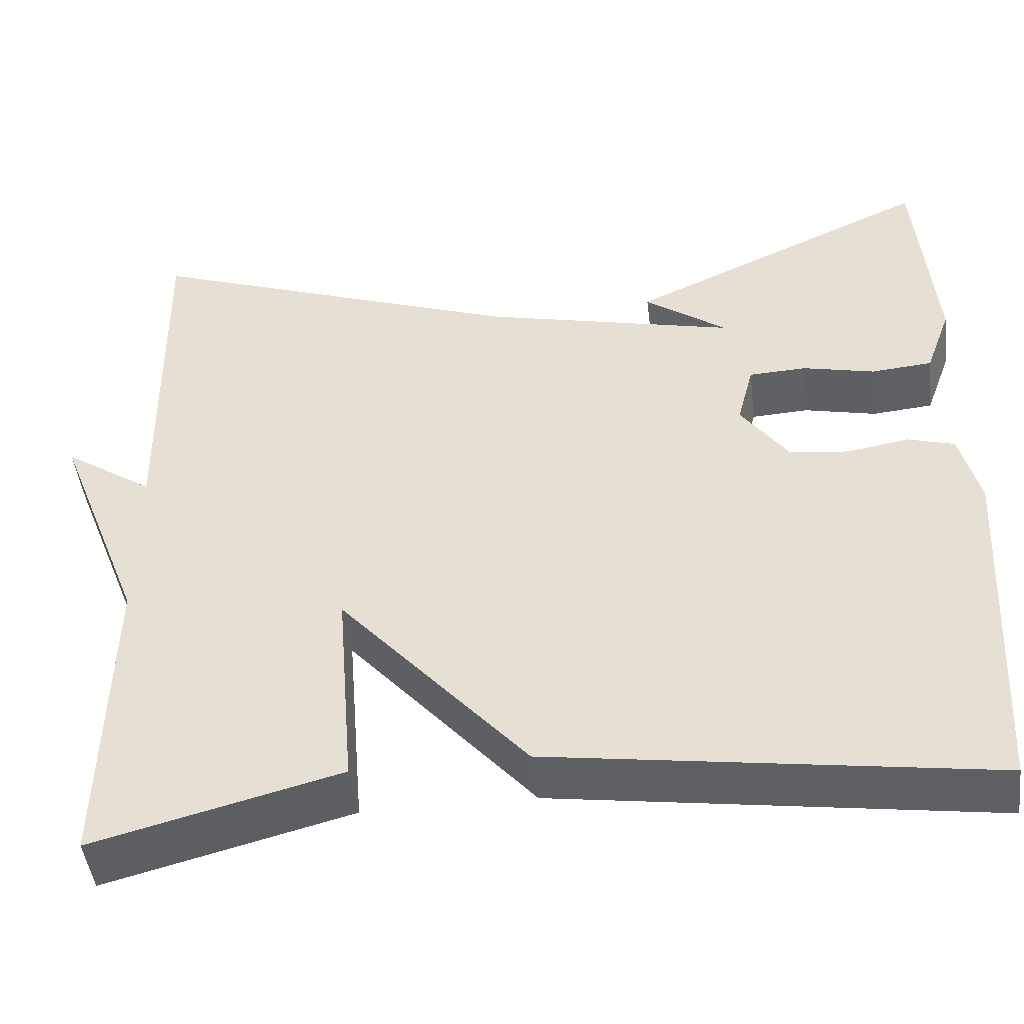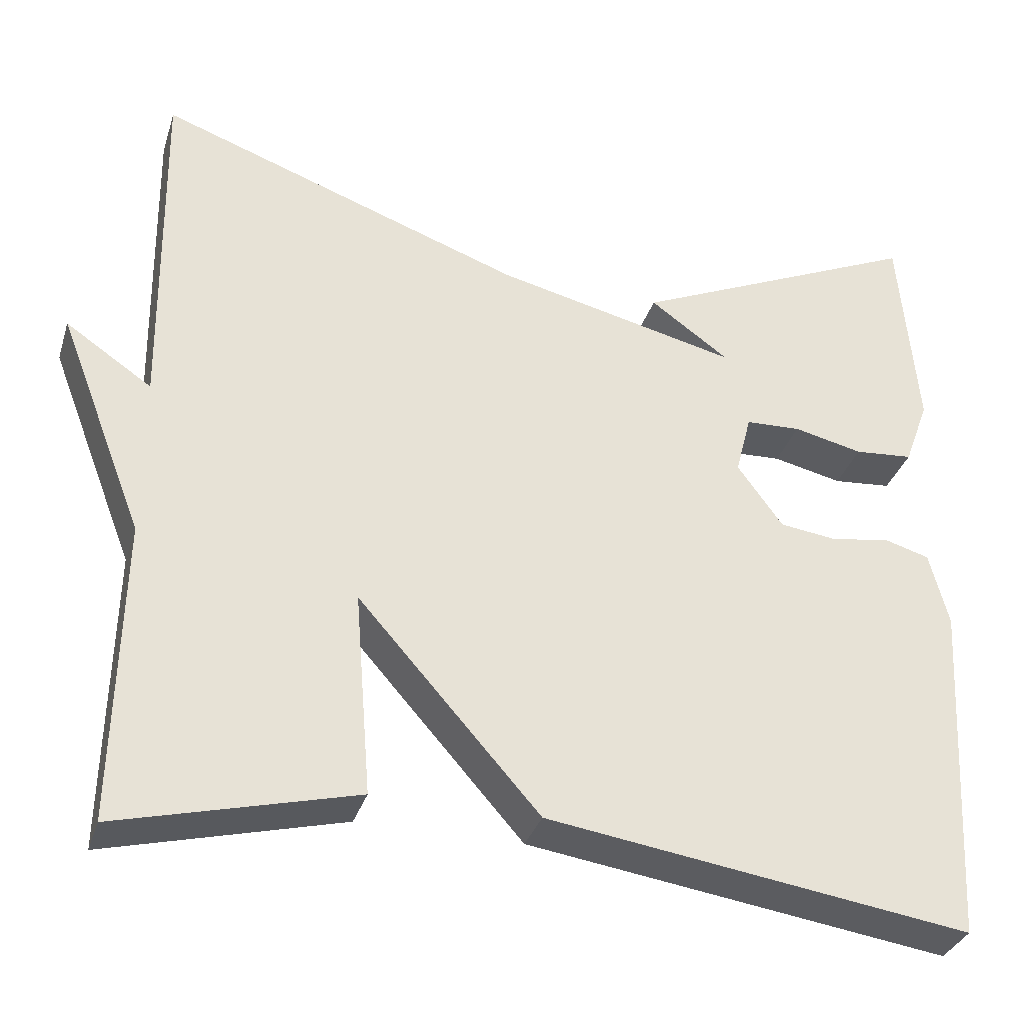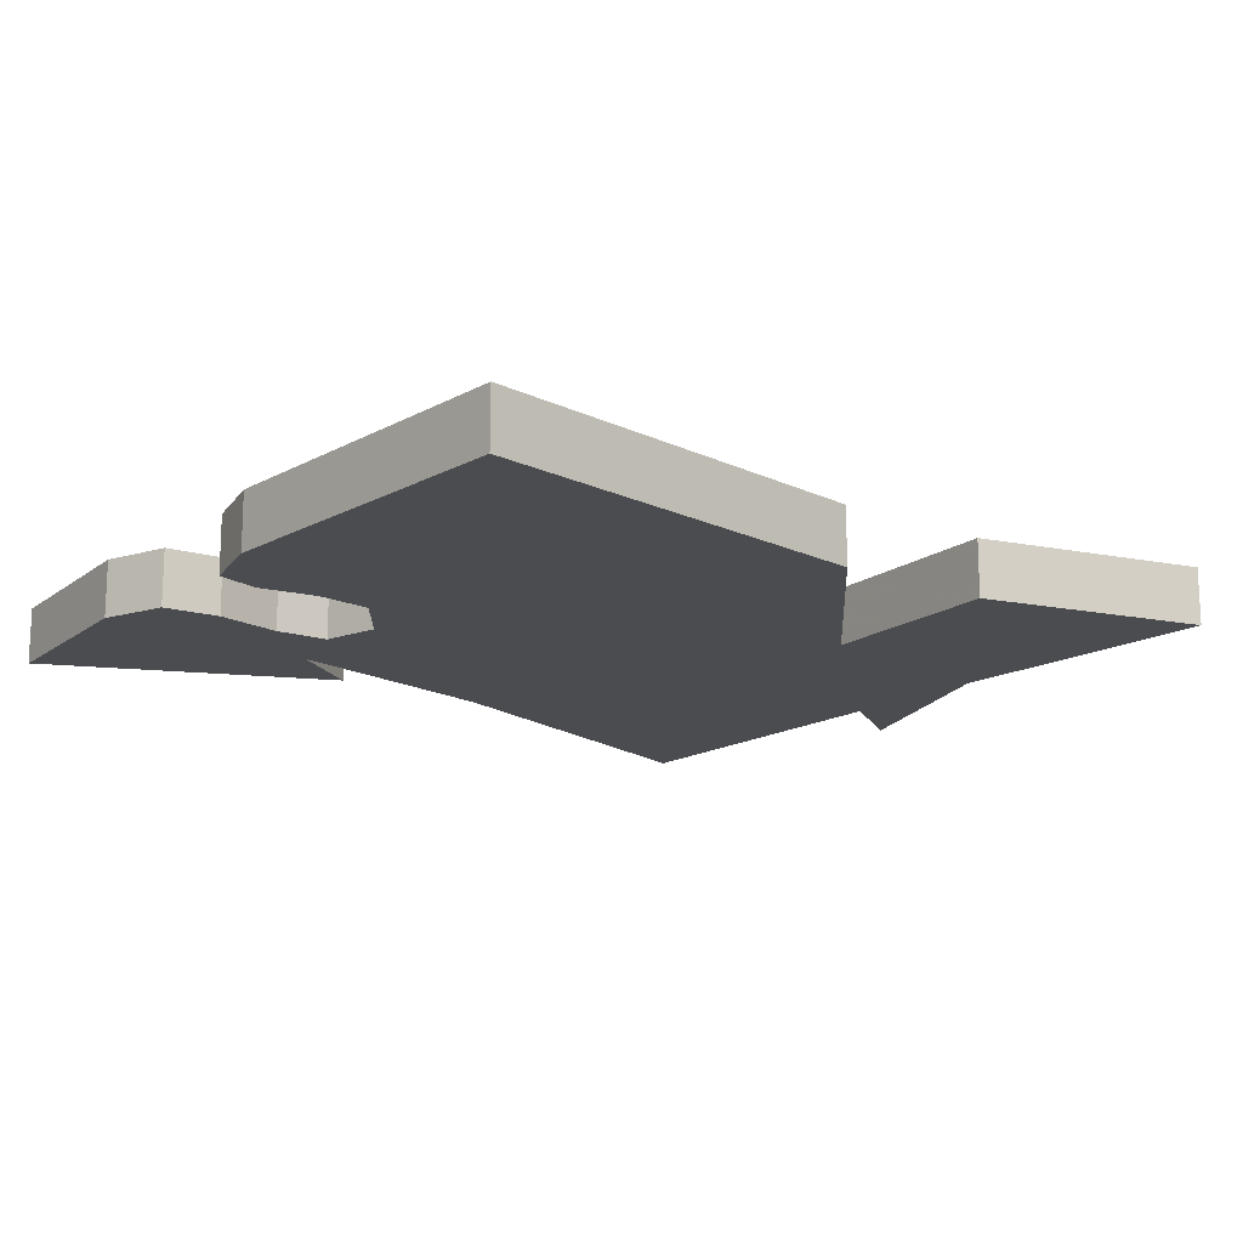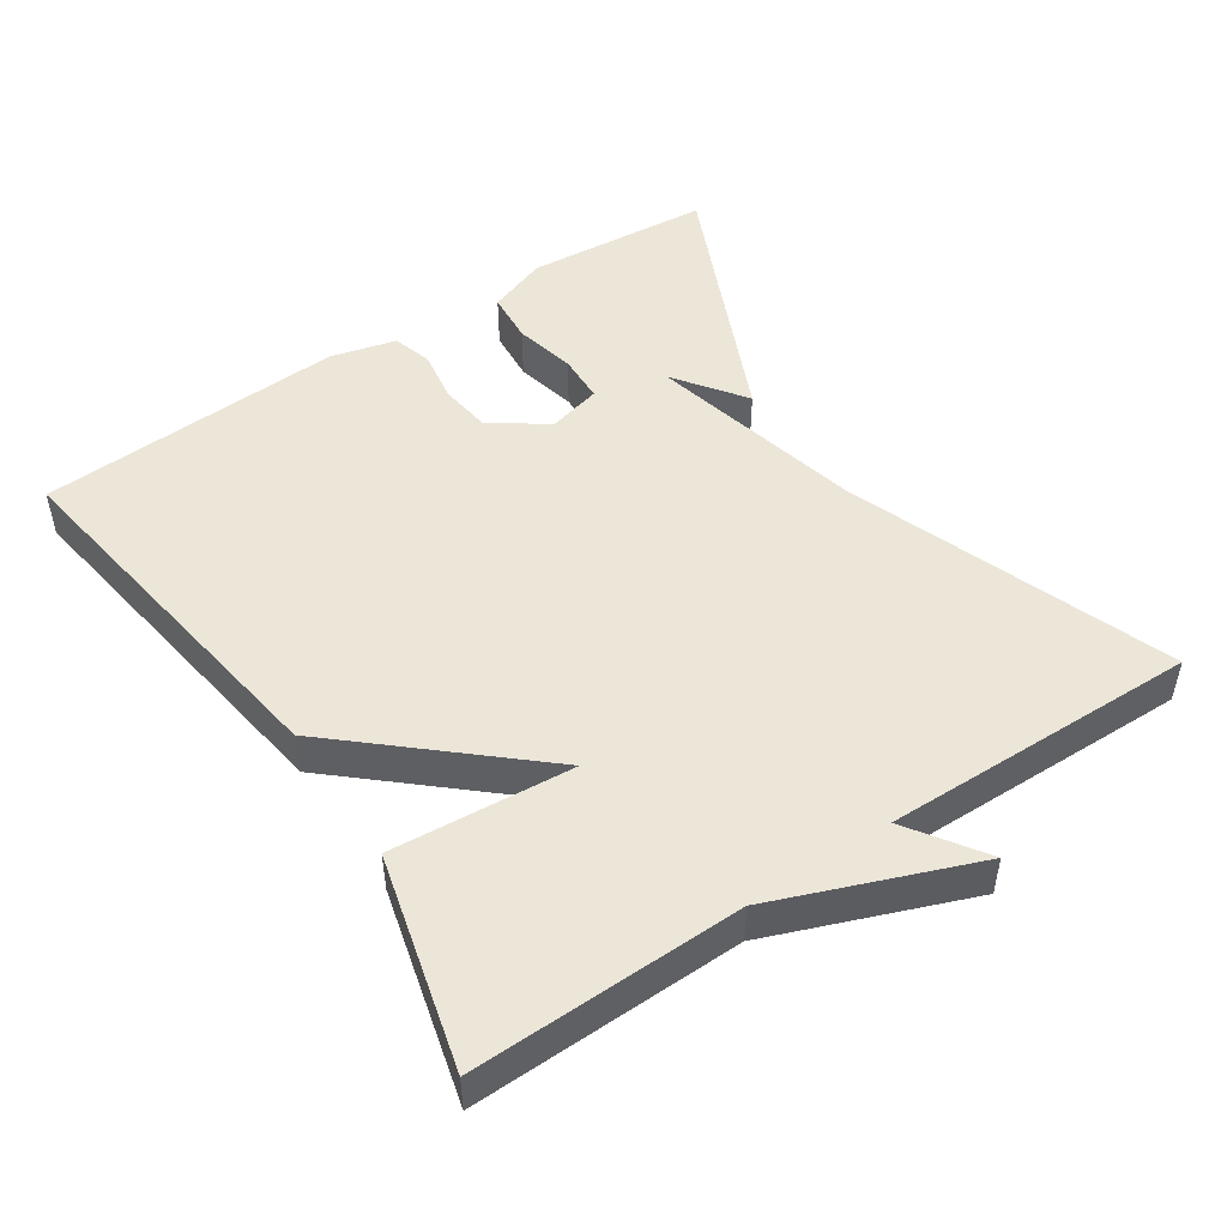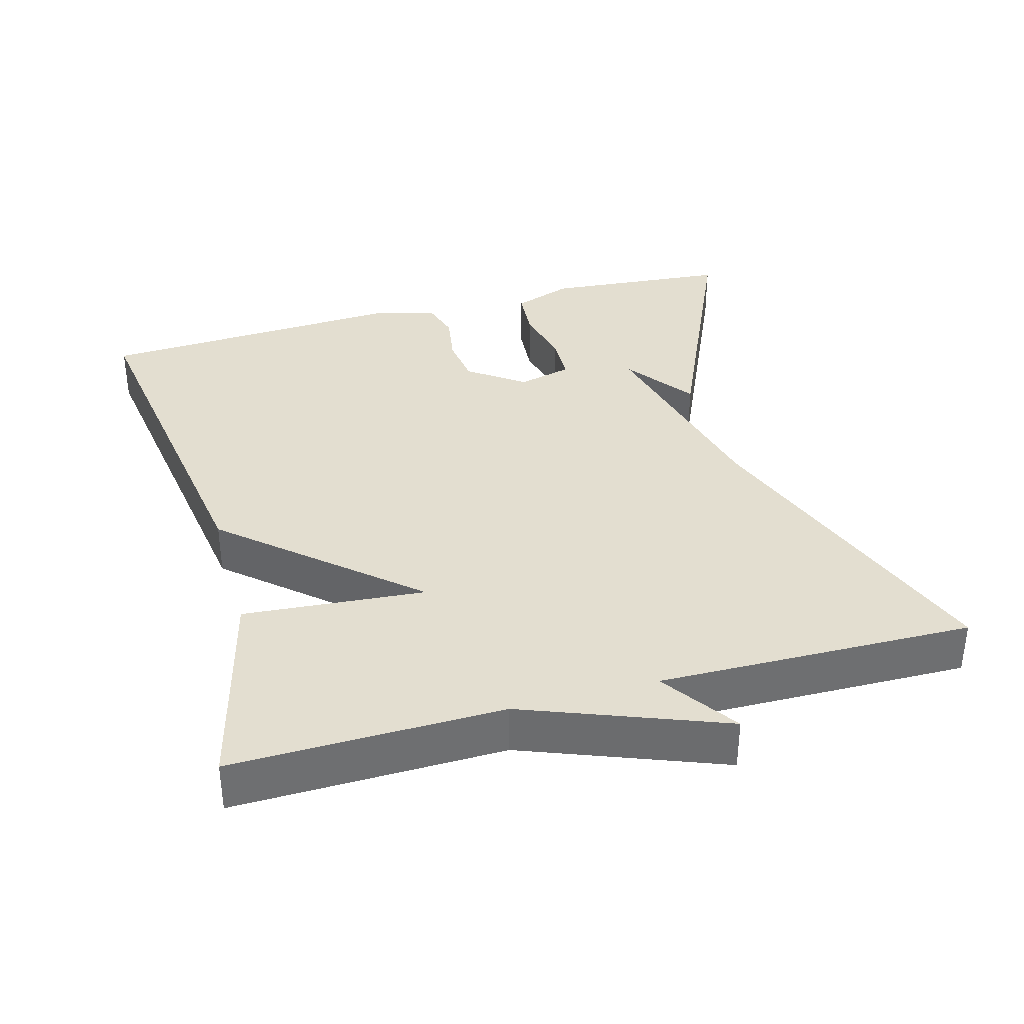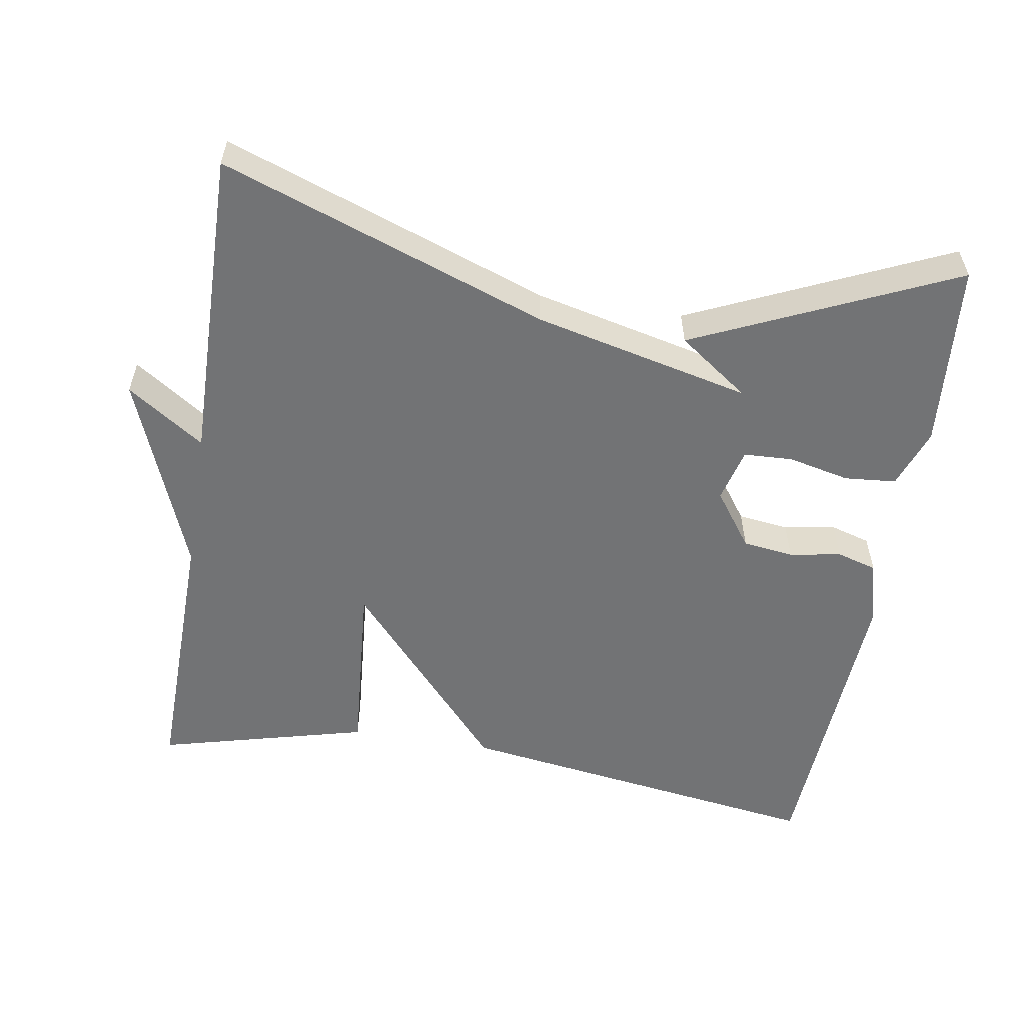
<metadata>
{"format":"obj","ext":"obj","renderer":"f3d","projection":"perspective","resolution":1024,"background":"white","views":[{"elev":-46.8,"azim":7.1,"up":"+Z"},{"elev":-33.6,"azim":-16.6,"up":"+Z"},{"elev":-15.0,"azim":142.4,"up":"+Y"},{"elev":49.0,"azim":-123.8,"up":"+Y"},{"elev":35.7,"azim":-105.6,"up":"+Y"},{"elev":-55.8,"azim":-9.3,"up":"+Y"}]}
</metadata>
<code>
v -0.5 0.07 0.5
v -0.054 0.07 0.341
v 0.242 0.07 0.272
v 0.146 0.07 0.341
v 0.5 0.07 0.5
v 0.521 0.07 0.246
v 0.491 0.07 0.164
v 0.42 0.07 0.158
v 0.336 0.07 0.177
v 0.269 0.07 0.174
v 0.25 0.07 0.1
v 0.305 0.07 0.024
v 0.375 0.07 0.015
v 0.446 0.07 0.027
v 0.501 0.07 0.011
v 0.524 0.07 -0.079
v 0.5 0.07 -0.5
v -0.012 0.07 -0.426
v -0.232 0.07 -0.177
v -0.212 0.07 -0.426
v -0.5 0.07 -0.5
v -0.493 0.07 -0.131
v -0.598 0.07 0.14
v -0.493 0.07 0.069
v -0.5 0 0.5
v -0.054 0 0.341
v 0.242 0 0.272
v 0.146 0 0.341
v 0.5 0 0.5
v 0.521 0 0.246
v 0.491 0 0.164
v 0.42 0 0.158
v 0.336 0 0.177
v 0.269 0 0.174
v 0.25 0 0.1
v 0.305 0 0.024
v 0.375 0 0.015
v 0.446 0 0.027
v 0.501 0 0.011
v 0.524 0 -0.079
v 0.5 0 -0.5
v -0.012 0 -0.426
v -0.232 0 -0.177
v -0.212 0 -0.426
v -0.5 0 -0.5
v -0.493 0 -0.131
v -0.598 0 0.14
v -0.493 0 0.069
f 22 23 24
f 19 20 21 22
f 19 22 24
f 17 18 19
f 16 17 19
f 15 16 19
f 14 15 19
f 13 14 19
f 12 13 19 24
f 24 1 2
f 12 24 2
f 11 12 2
f 7 8 9
f 6 7 9
f 5 6 9
f 5 9 10
f 3 4 5
f 3 5 10
f 2 3 10 11
f 48 47 46
f 46 45 44 43
f 48 46 43
f 43 42 41
f 43 41 40
f 43 40 39
f 43 39 38
f 43 38 37
f 48 43 37 36
f 26 25 48
f 26 48 36
f 26 36 35
f 33 32 31
f 33 31 30
f 33 30 29
f 34 33 29
f 29 28 27
f 34 29 27
f 35 34 27 26
f 1 25 26 2
f 2 26 27 3
f 3 27 28 4
f 4 28 29 5
f 5 29 30 6
f 6 30 31 7
f 7 31 32 8
f 8 32 33 9
f 9 33 34 10
f 10 34 35 11
f 11 35 36 12
f 12 36 37 13
f 13 37 38 14
f 14 38 39 15
f 15 39 40 16
f 16 40 41 17
f 17 41 42 18
f 18 42 43 19
f 19 43 44 20
f 20 44 45 21
f 21 45 46 22
f 22 46 47 23
f 23 47 48 24
f 24 48 25 1

</code>
